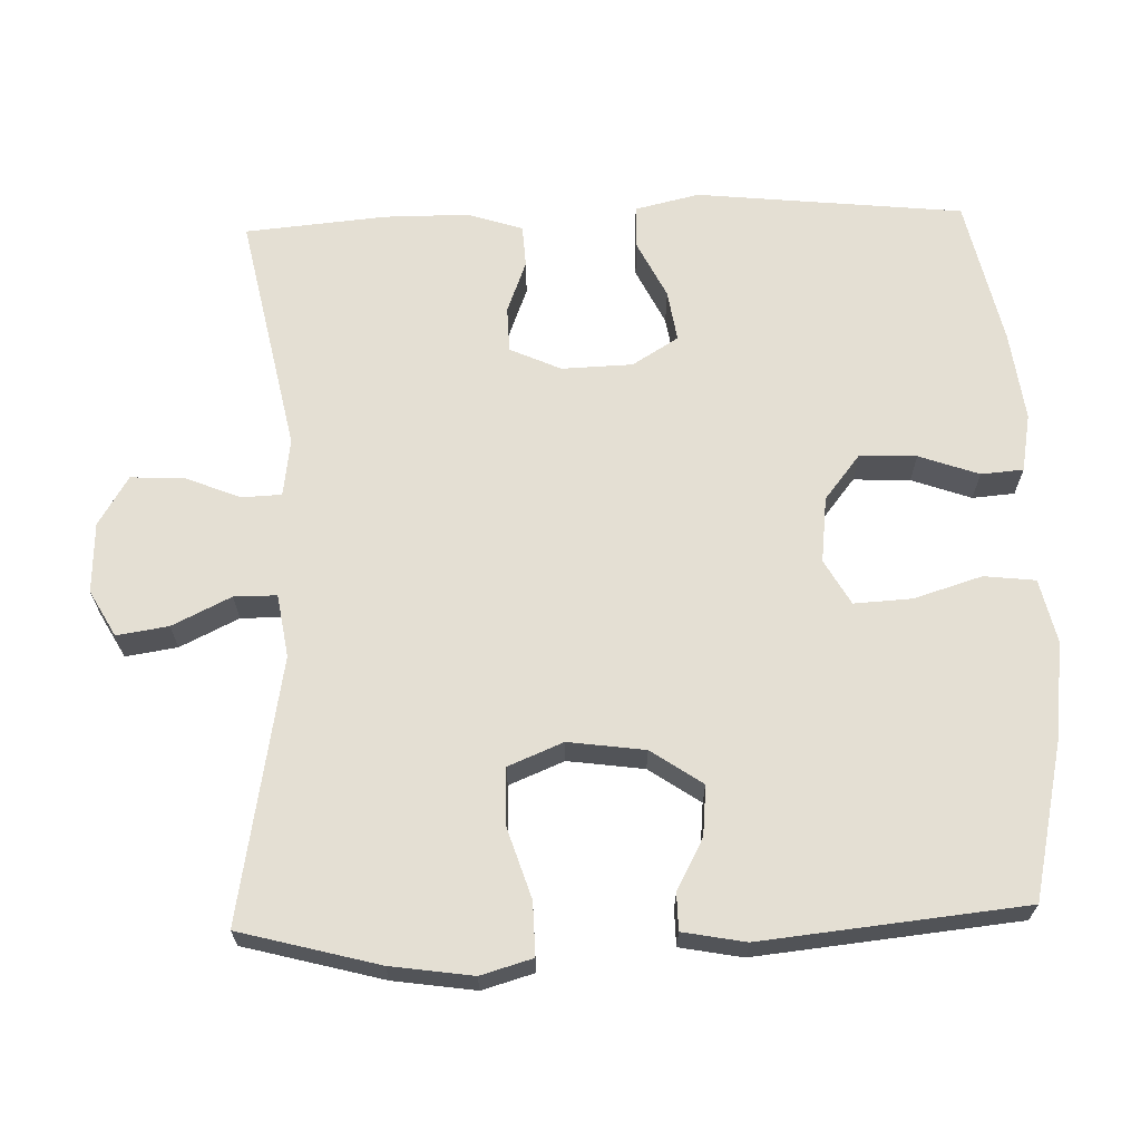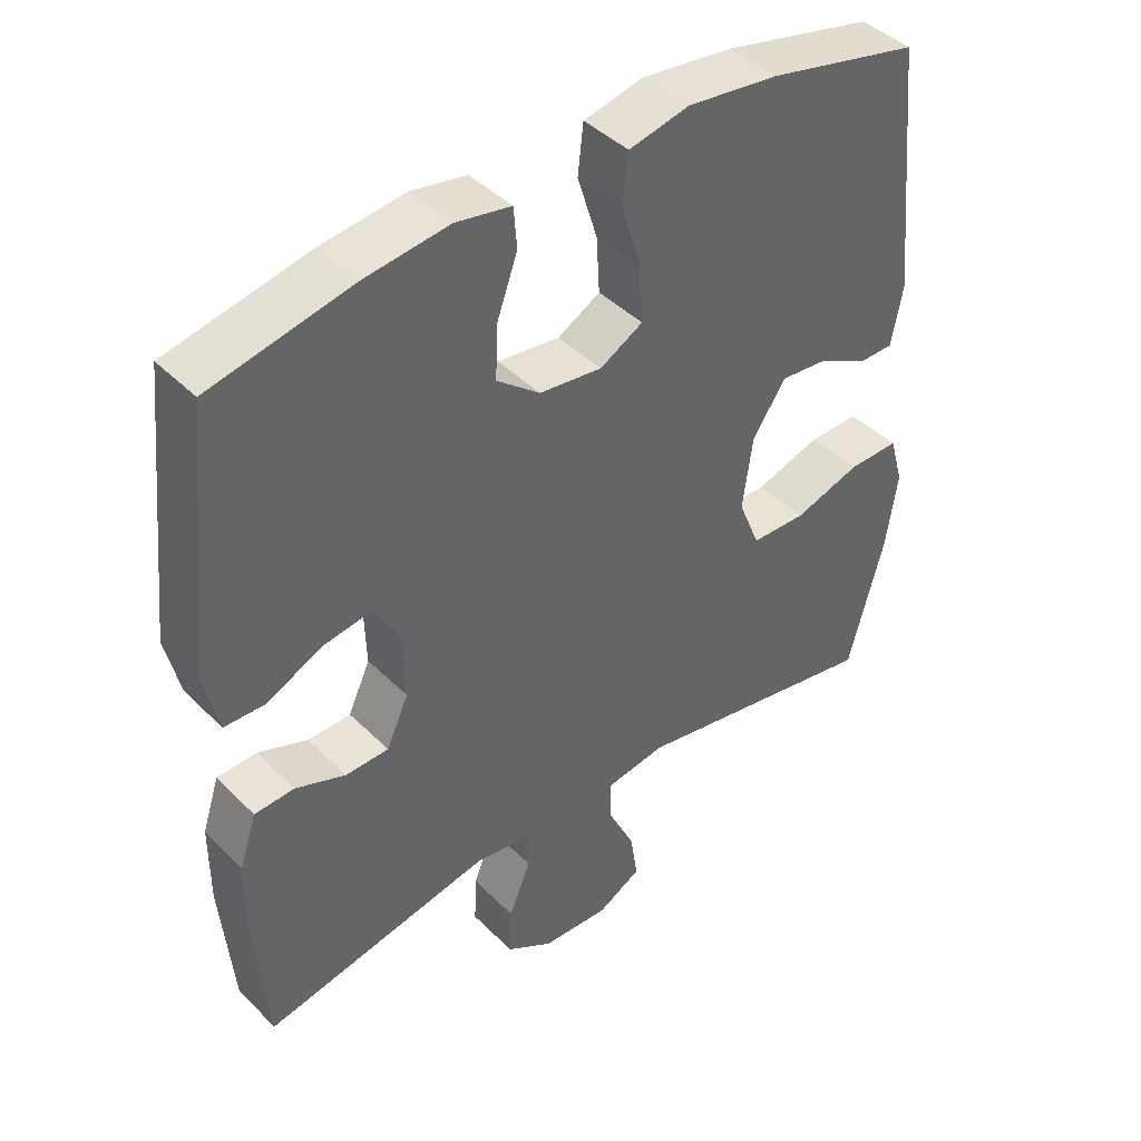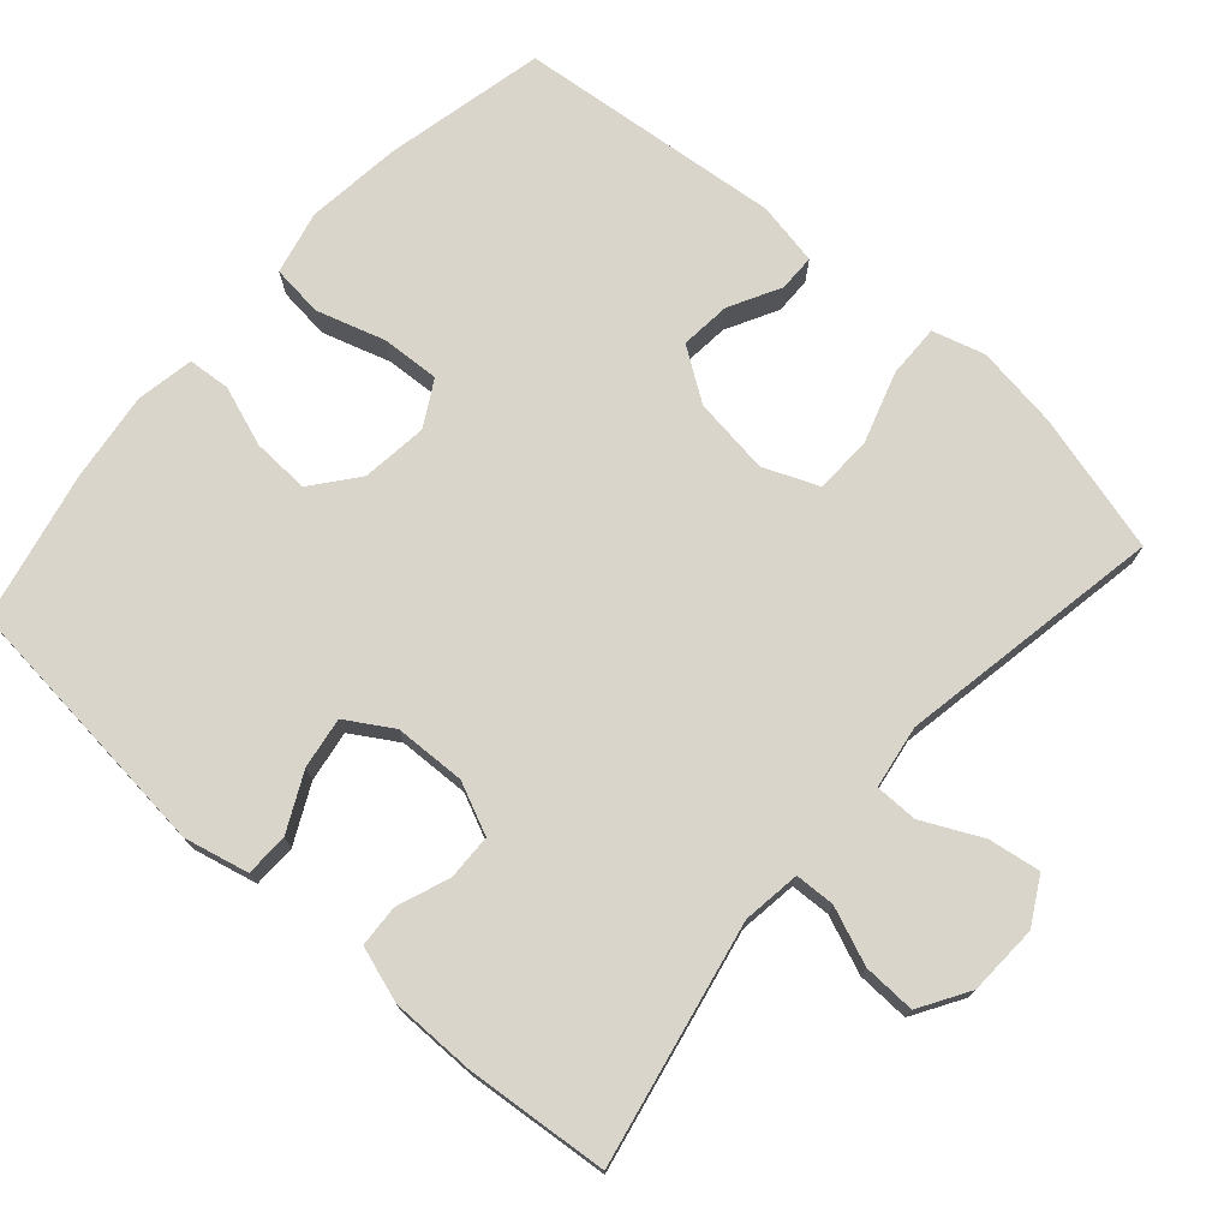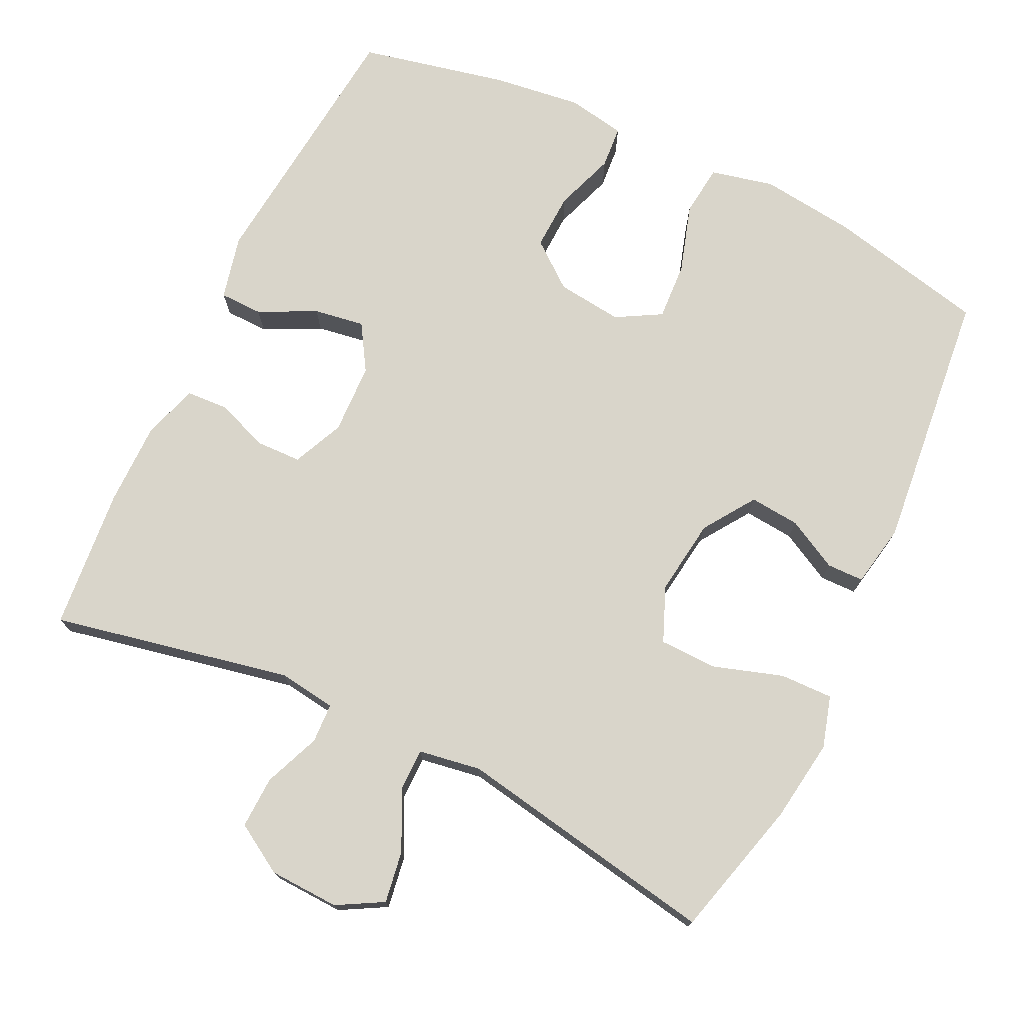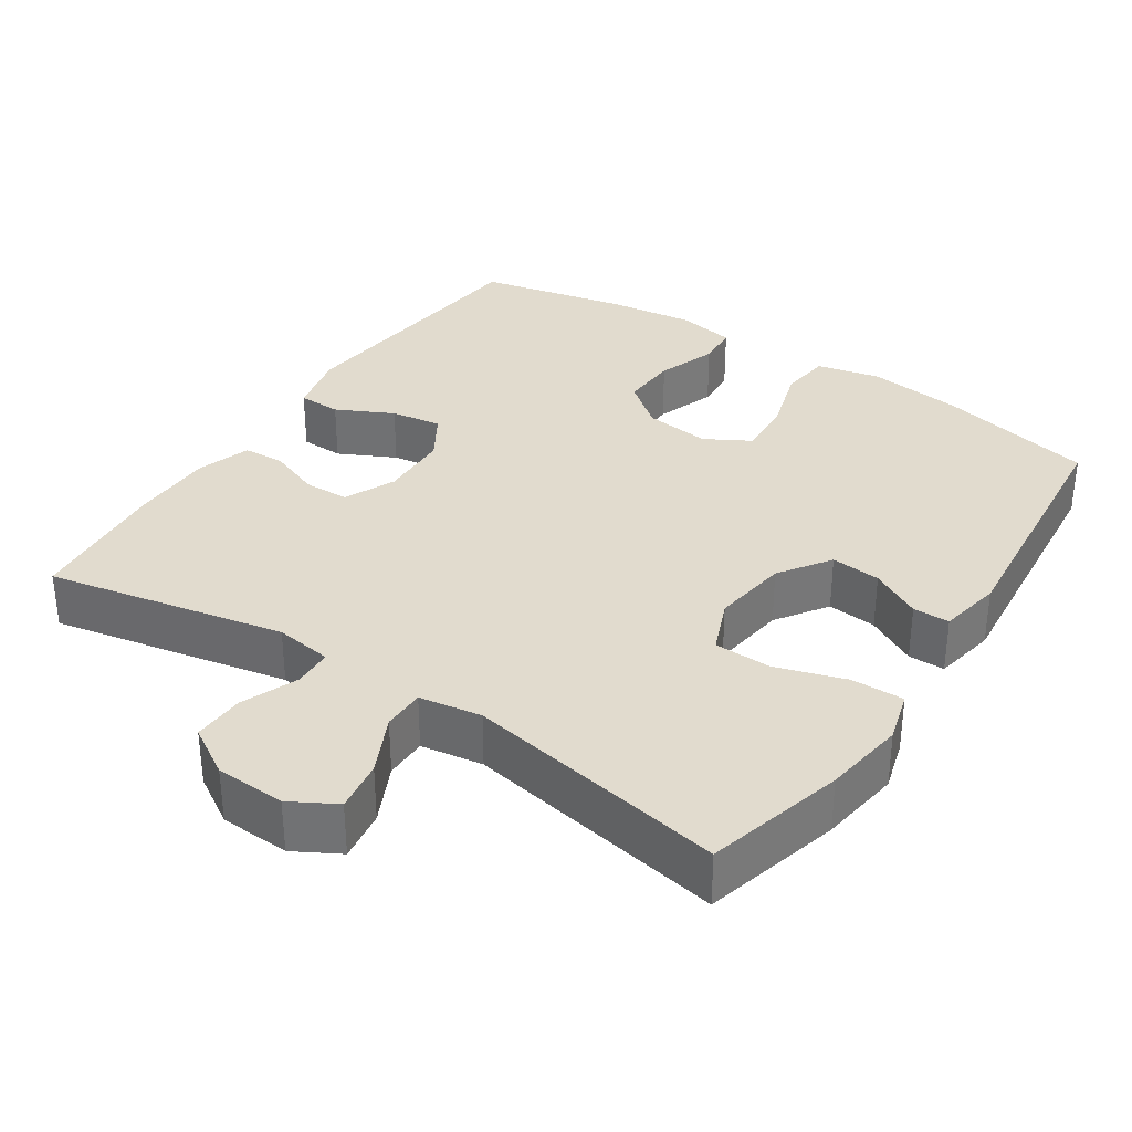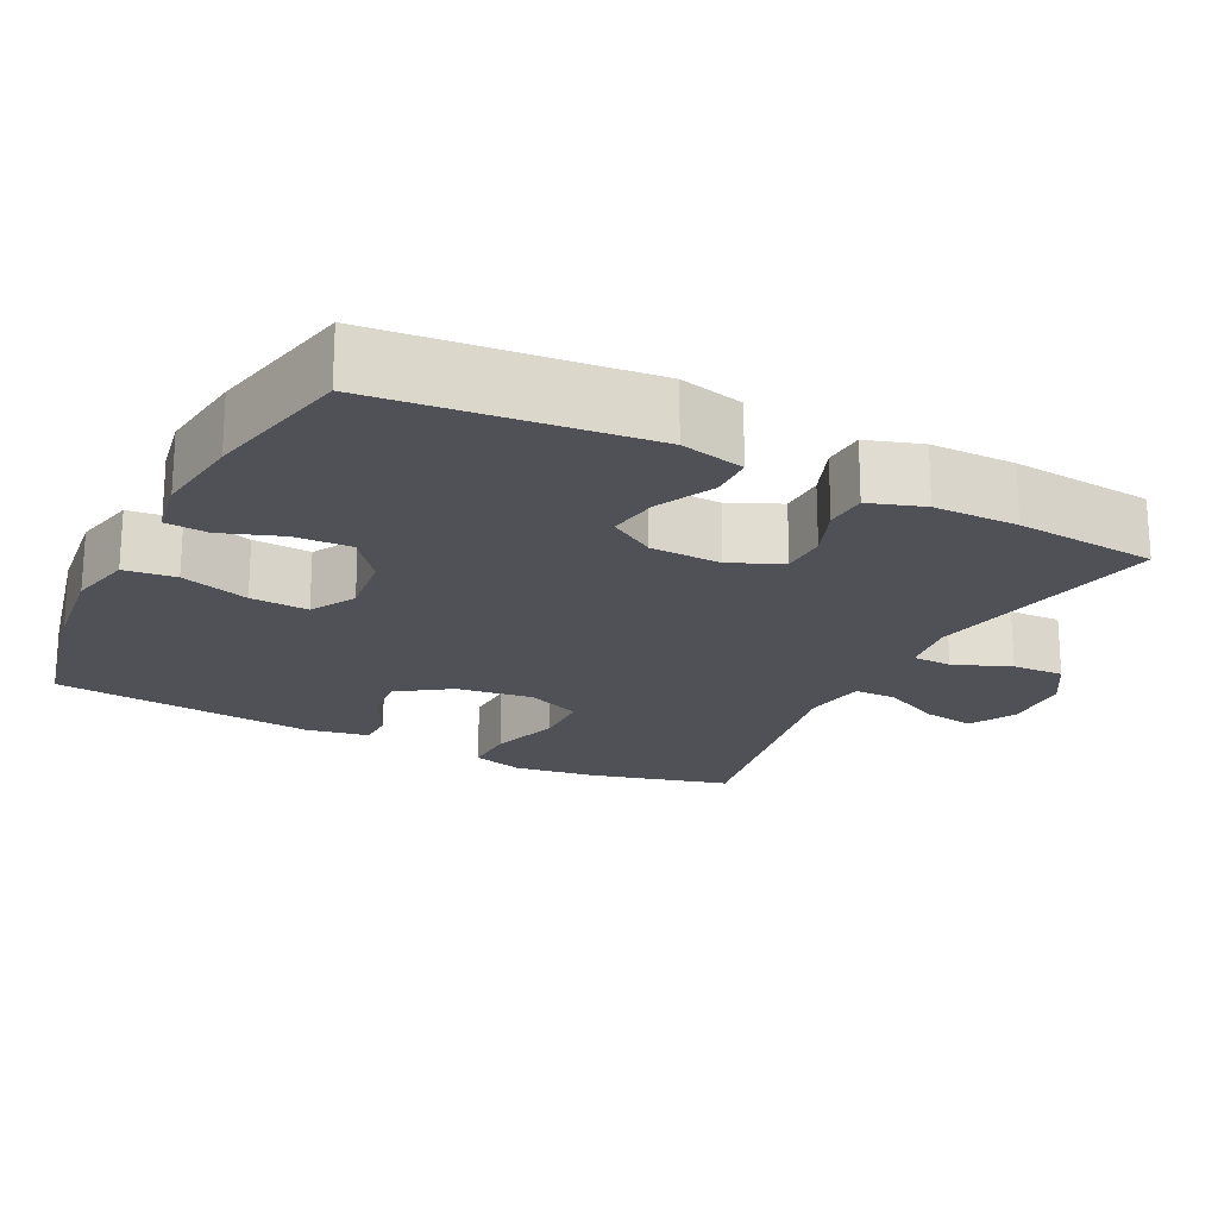
<metadata>
{"format":"obj","ext":"obj","renderer":"f3d","projection":"perspective","resolution":1024,"background":"white","views":[{"elev":66.6,"azim":-91.9,"up":"+Y"},{"elev":42.6,"azim":139.6,"up":"+Z"},{"elev":74.5,"azim":131.3,"up":"+Y"},{"elev":74.5,"azim":-154.5,"up":"+Y"},{"elev":33.9,"azim":-146.5,"up":"+Y"},{"elev":-20.5,"azim":63.2,"up":"+Y"}]}
</metadata>
<code>
o path4006
v 0.5227 0.0375 -0.3001
v 0.5223 0.0375 -0.1839
v 0.4975 0.0375 -0.1086
v 0.4402 0.0375 -0.1054
v 0.3681 0.0375 -0.1329
v 0.3059 0.0375 -0.1313
v 0.274 0.0375 -0.0611
v 0.2772 0.0375 0.03635
v 0.3159 0.0375 0.0996
v 0.386 0.0375 0.08876
v 0.4645 0.0375 0.05011
v 0.5239 0.0375 0.0515
v 0.5443 0.0375 0.1397
v 0.5054 0.0375 0.5072
v 0.302 0.0375 0.5514
v 0.1803 0.0375 0.567
v 0.1007 0.0375 0.5524
v 0.0962 0.0375 0.4942
v 0.1256 0.0375 0.412
v 0.1292 0.0375 0.3338
v 0.06698 0.0375 0.2842
v -0.02354 0.0375 0.2734
v -0.08529 0.0375 0.3082
v -0.08095 0.0375 0.3878
v -0.05215 0.0375 0.4819
v -0.06028 0.0375 0.5525
v -0.1474 0.0375 0.5723
v -0.2785 0.0375 0.5564
v -0.4963 0.0375 0.5072
v -0.5327 0.0375 0.1453
v -0.5164 0.0375 0.05897
v -0.4658 0.0375 0.05837
v -0.3956 0.0375 0.09582
v -0.3267 0.0375 0.1025
v -0.2784 0.0375 0.0319
v -0.2639 0.0375 -0.07352
v -0.2948 0.0375 -0.149
v -0.3742 0.0375 -0.151
v -0.4705 0.0375 -0.1204
v -0.5434 0.0375 -0.119
v -0.5639 0.0375 -0.1904
v -0.5473 0.0375 -0.3036
v -0.4963 0.0375 -0.4947
v -0.1349 0.0375 -0.4291
v -0.04878 0.0375 -0.4427
v -0.04854 0.0375 -0.5013
v -0.08761 0.0375 -0.5823
v -0.09846 0.0375 -0.6534
v -0.03526 0.0375 -0.6886
v 0.06133 0.0375 -0.6844
v 0.129 0.0375 -0.643
v 0.1262 0.0375 -0.5712
v 0.0946 0.0375 -0.4936
v 0.0968 0.0375 -0.439
v 0.1761 0.0375 -0.4278
v 0.5054 0.0375 -0.4947
v 0.5227 -0.0375 -0.3001
v 0.5223 -0.0375 -0.1839
v 0.4975 -0.0375 -0.1086
v 0.4402 -0.0375 -0.1054
v 0.3681 -0.0375 -0.1329
v 0.3059 -0.0375 -0.1313
v 0.274 -0.0375 -0.0611
v 0.2772 -0.0375 0.03635
v 0.3159 -0.0375 0.0996
v 0.386 -0.0375 0.08876
v 0.4645 -0.0375 0.05011
v 0.5239 -0.0375 0.0515
v 0.5443 -0.0375 0.1397
v 0.5054 -0.0375 0.5072
v 0.302 -0.0375 0.5514
v 0.1803 -0.0375 0.567
v 0.1007 -0.0375 0.5524
v 0.0962 -0.0375 0.4942
v 0.1256 -0.0375 0.412
v 0.1292 -0.0375 0.3338
v 0.06698 -0.0375 0.2842
v -0.02354 -0.0375 0.2734
v -0.08529 -0.0375 0.3082
v -0.08095 -0.0375 0.3878
v -0.05215 -0.0375 0.4819
v -0.06028 -0.0375 0.5525
v -0.1474 -0.0375 0.5723
v -0.2785 -0.0375 0.5564
v -0.4963 -0.0375 0.5072
v -0.5327 -0.0375 0.1453
v -0.5164 -0.0375 0.05897
v -0.4658 -0.0375 0.05837
v -0.3956 -0.0375 0.09582
v -0.3267 -0.0375 0.1025
v -0.2784 -0.0375 0.0319
v -0.2639 -0.0375 -0.07352
v -0.2948 -0.0375 -0.149
v -0.3742 -0.0375 -0.151
v -0.4705 -0.0375 -0.1204
v -0.5434 -0.0375 -0.119
v -0.5639 -0.0375 -0.1904
v -0.5473 -0.0375 -0.3036
v -0.4963 -0.0375 -0.4947
v -0.1349 -0.0375 -0.4291
v -0.04878 -0.0375 -0.4427
v -0.04854 -0.0375 -0.5013
v -0.08761 -0.0375 -0.5823
v -0.09846 -0.0375 -0.6534
v -0.03526 -0.0375 -0.6886
v 0.06133 -0.0375 -0.6844
v 0.129 -0.0375 -0.643
v 0.1262 -0.0375 -0.5712
v 0.0946 -0.0375 -0.4936
v 0.0968 -0.0375 -0.439
v 0.1761 -0.0375 -0.4278
v 0.5054 -0.0375 -0.4947
v 0.5239 0.0375 0.0515
v 0.5239 0.0375 0.0515
v 0.5443 0.0375 0.1397
v 0.4645 0.0375 0.05011
v 0.5227 0.0375 -0.3001
v 0.5223 0.0375 -0.1839
v 0.4975 0.0375 -0.1086
v 0.4975 0.0375 -0.1086
v 0.5054 0.0375 0.5072
v 0.5054 0.0375 0.5072
v 0.5054 0.0375 -0.4947
v 0.5054 0.0375 -0.4947
v 0.4402 0.0375 -0.1054
v 0.386 0.0375 0.08876
v 0.3681 0.0375 -0.1329
v 0.302 0.0375 0.5514
v 0.3159 0.0375 0.0996
v 0.3159 0.0375 0.0996
v 0.3059 0.0375 -0.1313
v 0.3059 0.0375 -0.1313
v 0.2772 0.0375 0.03635
v 0.274 0.0375 -0.0611
v 0.1803 0.0375 0.567
v 0.1761 0.0375 -0.4278
v 0.1007 0.0375 0.5524
v 0.1007 0.0375 0.5524
v 0.0968 0.0375 -0.439
v 0.0968 0.0375 -0.439
v 0.1256 0.0375 0.412
v 0.1292 0.0375 0.3338
v 0.06698 0.0375 0.2842
v 0.06133 0.0375 -0.6844
v 0.129 0.0375 -0.643
v 0.129 0.0375 -0.643
v 0.1262 0.0375 -0.5712
v 0.0946 0.0375 -0.4936
v 0.0962 0.0375 0.4942
v -0.02354 0.0375 0.2734
v -0.03526 0.0375 -0.6886
v -0.08529 0.0375 0.3082
v -0.08529 0.0375 0.3082
v -0.09846 0.0375 -0.6534
v -0.09846 0.0375 -0.6534
v -0.04878 0.0375 -0.4427
v -0.04878 0.0375 -0.4427
v -0.04854 0.0375 -0.5013
v -0.08761 0.0375 -0.5823
v -0.1349 0.0375 -0.4291
v -0.08095 0.0375 0.3878
v -0.05215 0.0375 0.4819
v -0.06028 0.0375 0.5525
v -0.06028 0.0375 0.5525
v -0.1474 0.0375 0.5723
v -0.2785 0.0375 0.5564
v -0.2639 0.0375 -0.07352
v -0.2948 0.0375 -0.149
v -0.2948 0.0375 -0.149
v -0.2784 0.0375 0.0319
v -0.3267 0.0375 0.1025
v -0.3267 0.0375 0.1025
v -0.3742 0.0375 -0.151
v -0.3956 0.0375 0.09582
v -0.4705 0.0375 -0.1204
v -0.4963 0.0375 -0.4947
v -0.4963 0.0375 -0.4947
v -0.4658 0.0375 0.05837
v -0.5164 0.0375 0.05897
v -0.5164 0.0375 0.05897
v -0.5434 0.0375 -0.119
v -0.5434 0.0375 -0.119
v -0.4963 0.0375 0.5072
v -0.4963 0.0375 0.5072
v -0.5327 0.0375 0.1453
v -0.5473 0.0375 -0.3036
v -0.5639 0.0375 -0.1904
v 0.5239 -0.0375 0.0515
v 0.5239 -0.0375 0.0515
v 0.5443 -0.0375 0.1397
v 0.4645 -0.0375 0.05011
v 0.5227 -0.0375 -0.3001
v 0.5223 -0.0375 -0.1839
v 0.4975 -0.0375 -0.1086
v 0.4975 -0.0375 -0.1086
v 0.5054 -0.0375 0.5072
v 0.5054 -0.0375 0.5072
v 0.5054 -0.0375 -0.4947
v 0.5054 -0.0375 -0.4947
v 0.4402 -0.0375 -0.1054
v 0.386 -0.0375 0.08876
v 0.3681 -0.0375 -0.1329
v 0.302 -0.0375 0.5514
v 0.3159 -0.0375 0.0996
v 0.3159 -0.0375 0.0996
v 0.3059 -0.0375 -0.1313
v 0.3059 -0.0375 -0.1313
v 0.2772 -0.0375 0.03635
v 0.274 -0.0375 -0.0611
v 0.1803 -0.0375 0.567
v 0.1761 -0.0375 -0.4278
v 0.1007 -0.0375 0.5524
v 0.1007 -0.0375 0.5524
v 0.0968 -0.0375 -0.439
v 0.0968 -0.0375 -0.439
v 0.1256 -0.0375 0.412
v 0.1292 -0.0375 0.3338
v 0.06698 -0.0375 0.2842
v 0.06133 -0.0375 -0.6844
v 0.129 -0.0375 -0.643
v 0.129 -0.0375 -0.643
v 0.1262 -0.0375 -0.5712
v 0.0946 -0.0375 -0.4936
v 0.0962 -0.0375 0.4942
v -0.02354 -0.0375 0.2734
v -0.03526 -0.0375 -0.6886
v -0.08529 -0.0375 0.3082
v -0.08529 -0.0375 0.3082
v -0.09846 -0.0375 -0.6534
v -0.09846 -0.0375 -0.6534
v -0.04878 -0.0375 -0.4427
v -0.04878 -0.0375 -0.4427
v -0.04854 -0.0375 -0.5013
v -0.08761 -0.0375 -0.5823
v -0.1349 -0.0375 -0.4291
v -0.08095 -0.0375 0.3878
v -0.05215 -0.0375 0.4819
v -0.06028 -0.0375 0.5525
v -0.06028 -0.0375 0.5525
v -0.1474 -0.0375 0.5723
v -0.2785 -0.0375 0.5564
v -0.2639 -0.0375 -0.07352
v -0.2948 -0.0375 -0.149
v -0.2948 -0.0375 -0.149
v -0.2784 -0.0375 0.0319
v -0.3267 -0.0375 0.1025
v -0.3267 -0.0375 0.1025
v -0.3742 -0.0375 -0.151
v -0.3956 -0.0375 0.09582
v -0.4705 -0.0375 -0.1204
v -0.4963 -0.0375 -0.4947
v -0.4963 -0.0375 -0.4947
v -0.4658 -0.0375 0.05837
v -0.5164 -0.0375 0.05897
v -0.5164 -0.0375 0.05897
v -0.5434 -0.0375 -0.119
v -0.5434 -0.0375 -0.119
v -0.4963 -0.0375 0.5072
v -0.4963 -0.0375 0.5072
v -0.5327 -0.0375 0.1453
v -0.5473 -0.0375 -0.3036
v -0.5639 -0.0375 -0.1904
f 250 261 248
f 218 225 208
f 248 235 243
f 242 231 209
f 196 201 190
f 214 231 223
f 242 235 231
f 254 253 260
f 245 227 246
f 251 248 261
f 225 242 208
f 208 242 209
f 222 234 219
f 256 262 250
f 196 217 204
f 204 201 196
f 192 211 198
f 190 201 191
f 222 219 220
f 202 193 200
f 190 191 188
f 235 248 251
f 260 249 258
f 210 216 203
f 227 245 225
f 219 234 226
f 223 231 233
f 200 193 194
f 225 245 242
f 243 235 242
f 233 234 222
f 204 218 208
f 223 233 222
f 246 258 249
f 241 236 240
f 192 202 211
f 241 246 227
f 216 217 203
f 203 217 196
f 249 260 253
f 238 240 237
f 210 224 216
f 226 234 229
f 206 214 211
f 217 218 204
f 209 231 214
f 237 240 236
f 193 202 192
f 202 206 211
f 258 246 241
f 241 227 236
f 209 214 206
f 212 224 210
f 262 261 250
f 114 13 69 189
f 11 12 68 67
f 1 2 58 57
f 2 120 195 58
f 13 122 197 69
f 124 1 57 199
f 3 4 60 59
f 10 11 67 66
f 4 5 61 60
f 14 15 71 70
f 130 10 66 205
f 5 132 207 61
f 8 9 65 64
f 6 7 63 62
f 15 16 72 71
f 55 56 112 111
f 7 8 64 63
f 16 138 213 72
f 140 55 111 215
f 19 20 76 75
f 20 21 77 76
f 50 146 221 106
f 51 52 108 107
f 52 53 109 108
f 18 19 75 74
f 17 18 74 73
f 53 54 110 109
f 21 22 78 77
f 49 50 106 105
f 22 153 228 78
f 155 49 105 230
f 157 46 102 232
f 47 48 104 103
f 46 47 103 102
f 44 45 101 100
f 24 25 81 80
f 25 164 239 81
f 26 27 83 82
f 23 24 80 79
f 27 28 84 83
f 36 169 244 92
f 35 36 92 91
f 172 35 91 247
f 37 38 94 93
f 33 34 90 89
f 38 39 95 94
f 177 44 100 252
f 32 33 89 88
f 180 32 88 255
f 39 182 257 95
f 28 184 259 84
f 30 31 87 86
f 29 30 86 85
f 42 43 99 98
f 41 42 98 97
f 40 41 97 96
f 175 173 186
f 143 133 150
f 173 168 160
f 167 134 156
f 121 115 126
f 139 148 156
f 167 156 160
f 179 185 178
f 170 171 152
f 176 186 173
f 150 133 167
f 133 134 167
f 147 144 159
f 181 175 187
f 121 129 142
f 129 121 126
f 117 123 136
f 115 116 126
f 147 145 144
f 127 125 118
f 115 113 116
f 160 176 173
f 185 183 174
f 135 128 141
f 152 150 170
f 144 151 159
f 148 158 156
f 125 119 118
f 150 167 170
f 168 167 160
f 158 147 159
f 129 133 143
f 148 147 158
f 171 174 183
f 166 165 161
f 117 136 127
f 166 152 171
f 141 128 142
f 128 121 142
f 174 178 185
f 163 162 165
f 135 141 149
f 151 154 159
f 131 136 139
f 142 129 143
f 134 139 156
f 162 161 165
f 118 117 127
f 127 136 131
f 183 166 171
f 166 161 152
f 134 131 139
f 137 135 149
f 187 175 186

</code>
